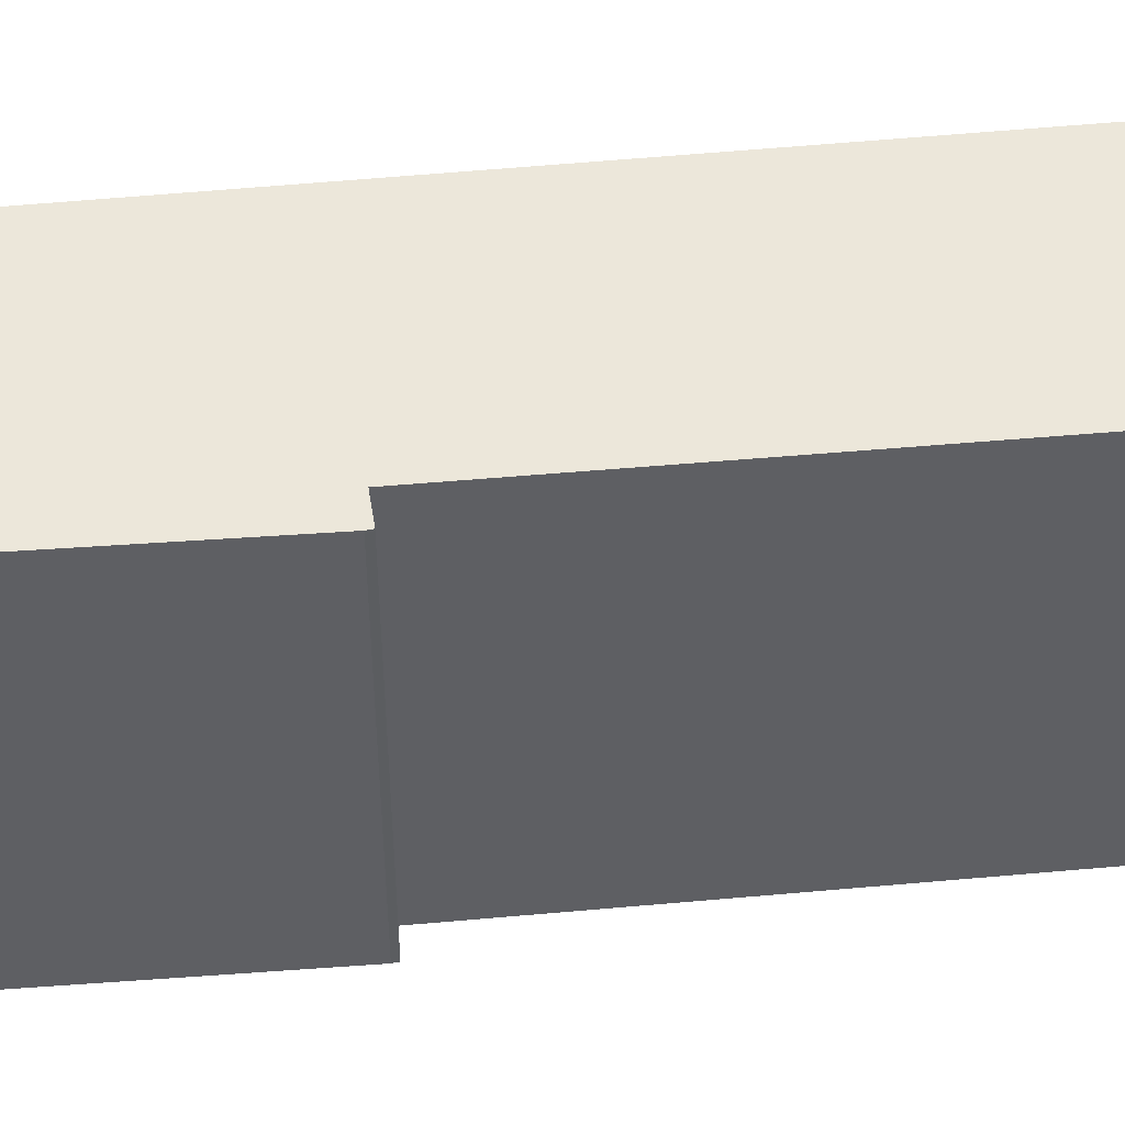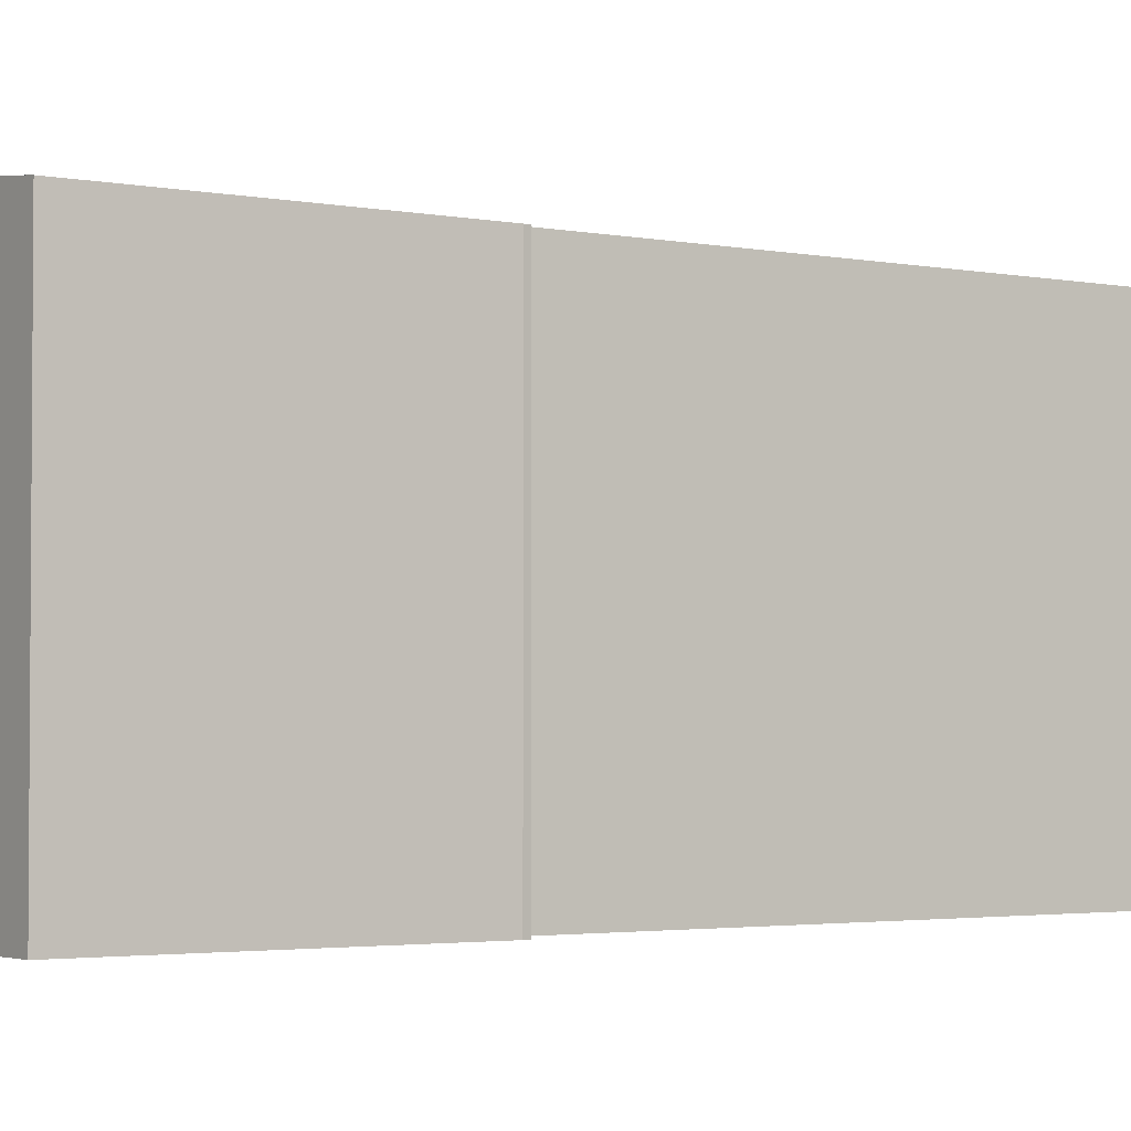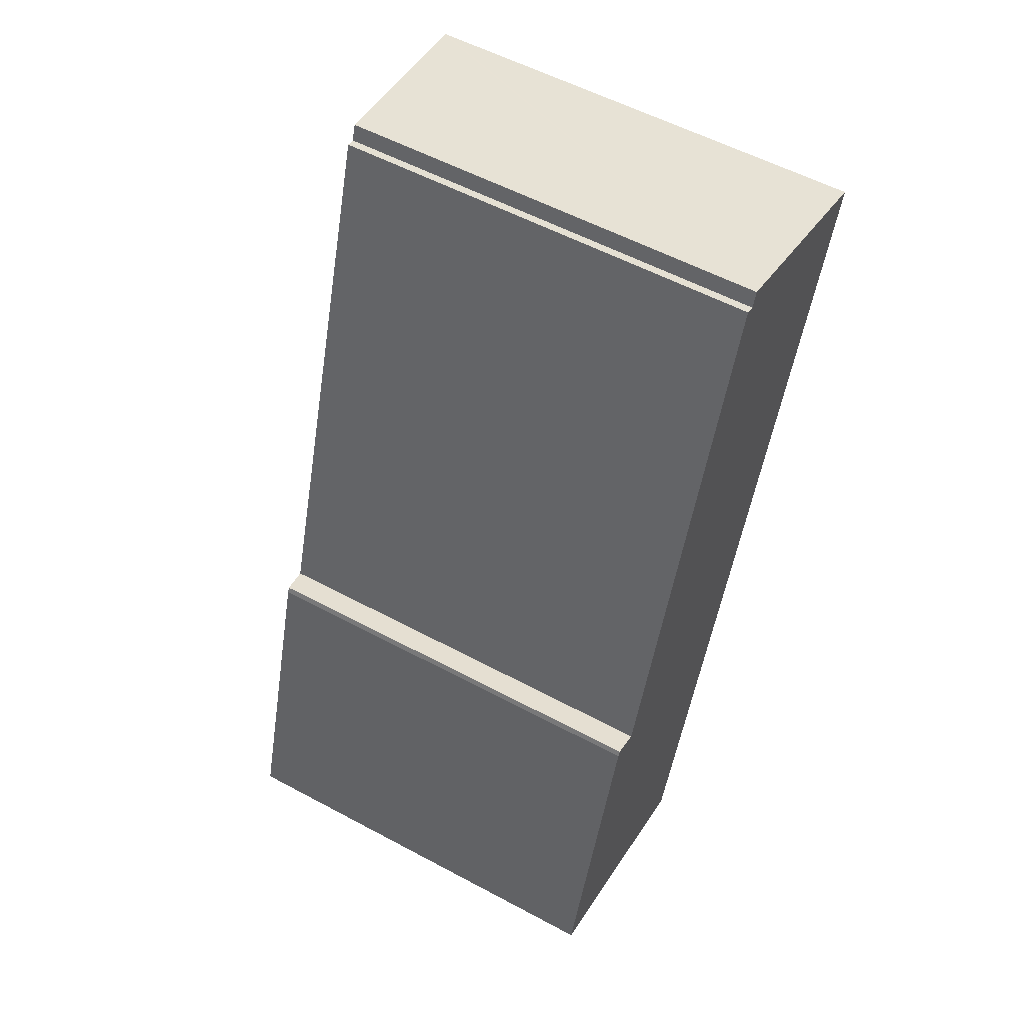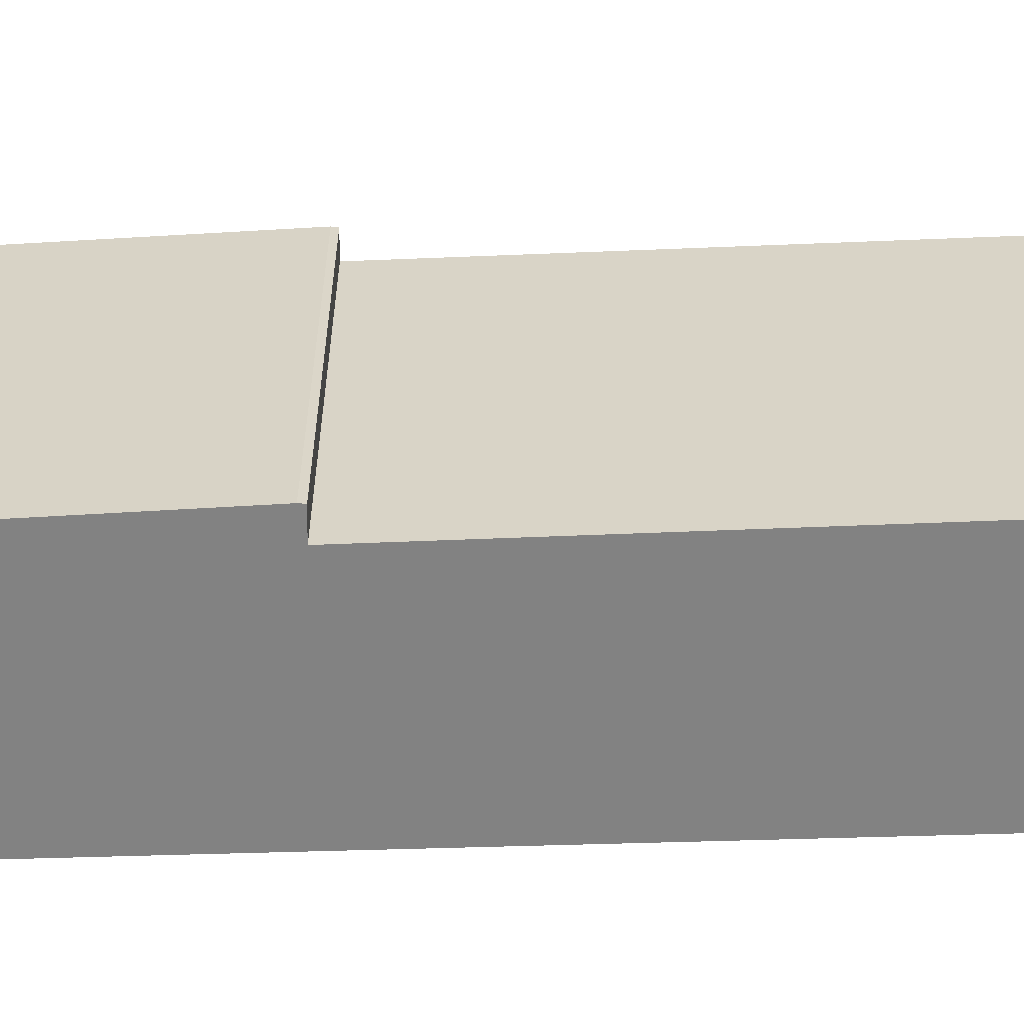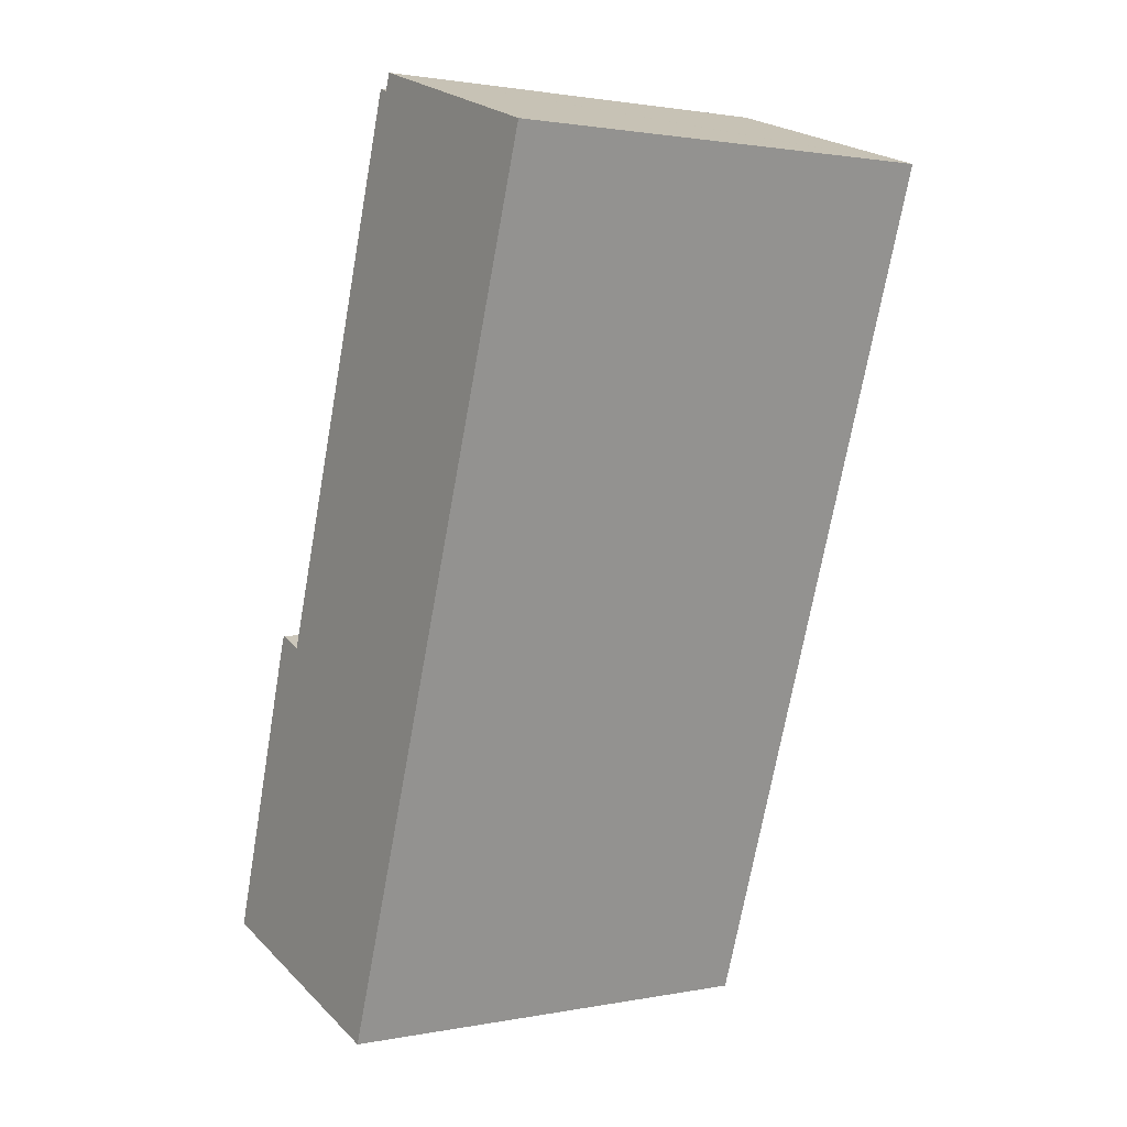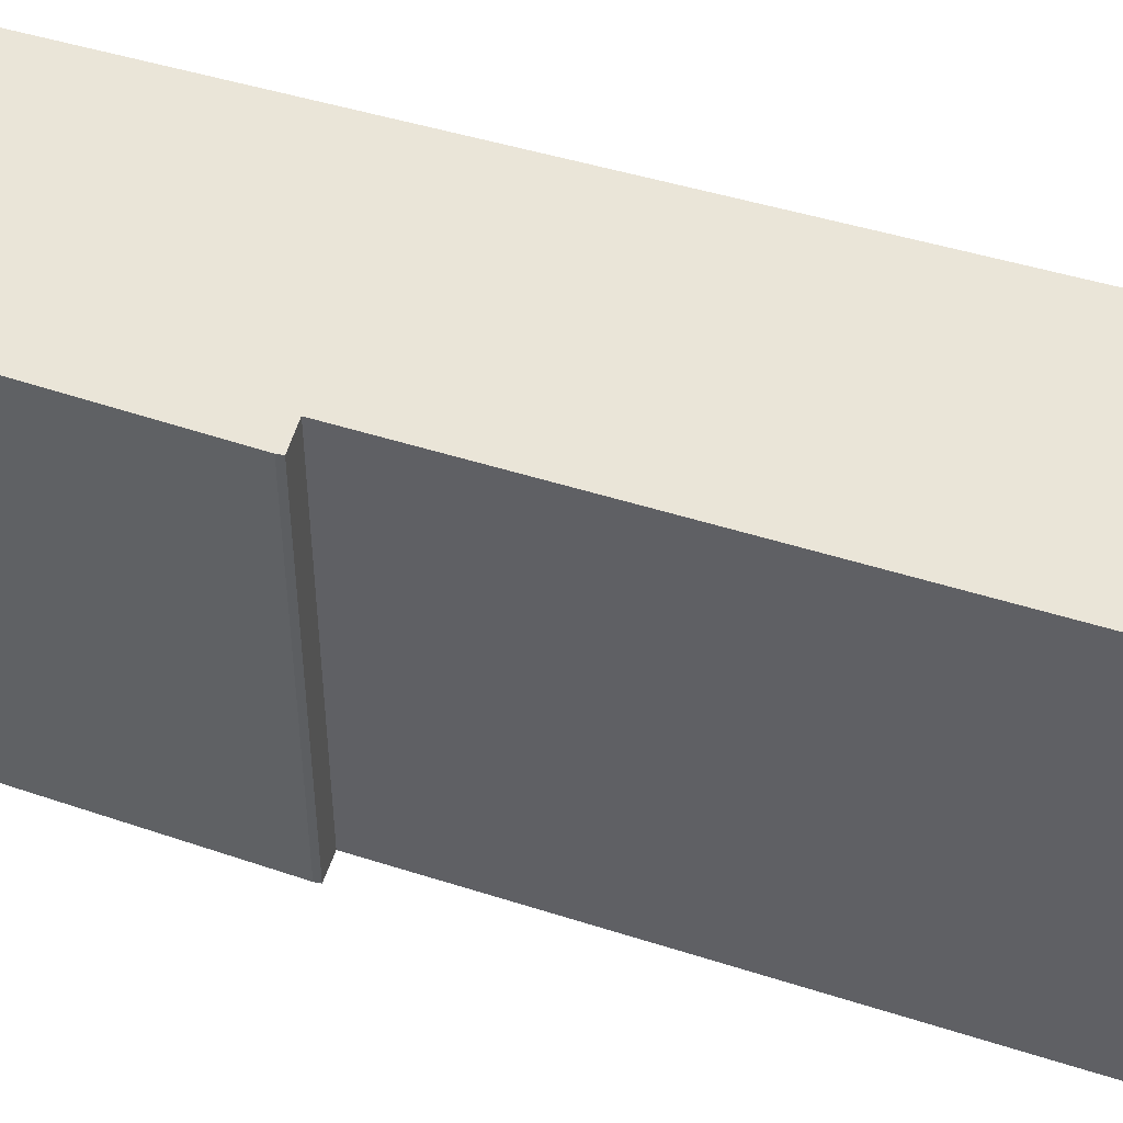
<metadata>
{"format":"obj","ext":"obj","renderer":"f3d","projection":"perspective","resolution":1024,"background":"white","views":[{"elev":47.5,"azim":-78.0,"up":"+Y"},{"elev":-2.7,"azim":-107.3,"up":"+Y"},{"elev":55.9,"azim":-60.6,"up":"+Z"},{"elev":-60.7,"azim":-69.8,"up":"+Y"},{"elev":1.7,"azim":55.4,"up":"+Z"},{"elev":48.2,"azim":-52.3,"up":"+Y"}]}
</metadata>
<code>
v  13.13 11.42 19.33
v  7.587 10.69 20.72
v  7.719 10.69 21.13
v  3.035 10.65 7.457
v  7.337 10.66 20.82
v  13.19 11.42 19.31
v  11.79 11.41 15.1
v  6.099 11.38 -1.973
v  0 10.56 6.468e-16
v  2.274 10.55 7.581
v  2.342 10.55 7.727
v  0 0 0
v  2.274 -4.642e-16 7.581
v  2.342 -4.731e-16 7.727
v  7.337 -1.275e-15 20.82
v  3.035 -4.566e-16 7.457
v  7.587 -1.269e-15 20.72
v  7.719 -1.294e-15 21.13
v  13.19 -1.183e-15 19.31
v  13.13 -1.184e-15 19.33
v  6.099 1.208e-16 -1.973
v  11.79 -9.246e-16 15.1
g defaultobject
f 1 2 3
f 2 4 5
f 4 2 1
f 4 1 6
f 4 6 7
f 4 7 8
f 4 8 9
f 4 10 11
f 10 4 9
f 12 10 9
f 10 12 13
f 10 14 11
f 14 10 13
f 4 15 5
f 15 4 16
f 17 3 2
f 3 17 18
f 11 16 4
f 16 11 14
f 5 17 2
f 17 5 15
f 18 1 3
f 1 18 6
f 6 18 19
f 19 18 20
f 19 7 6
f 7 19 8
f 8 19 21
f 21 19 22
f 21 9 8
f 9 21 12
f 20 22 19
f 22 20 18
f 22 18 17
f 22 17 15
f 22 15 16
f 22 16 21
f 21 16 14
f 21 14 13
f 21 13 12

</code>
